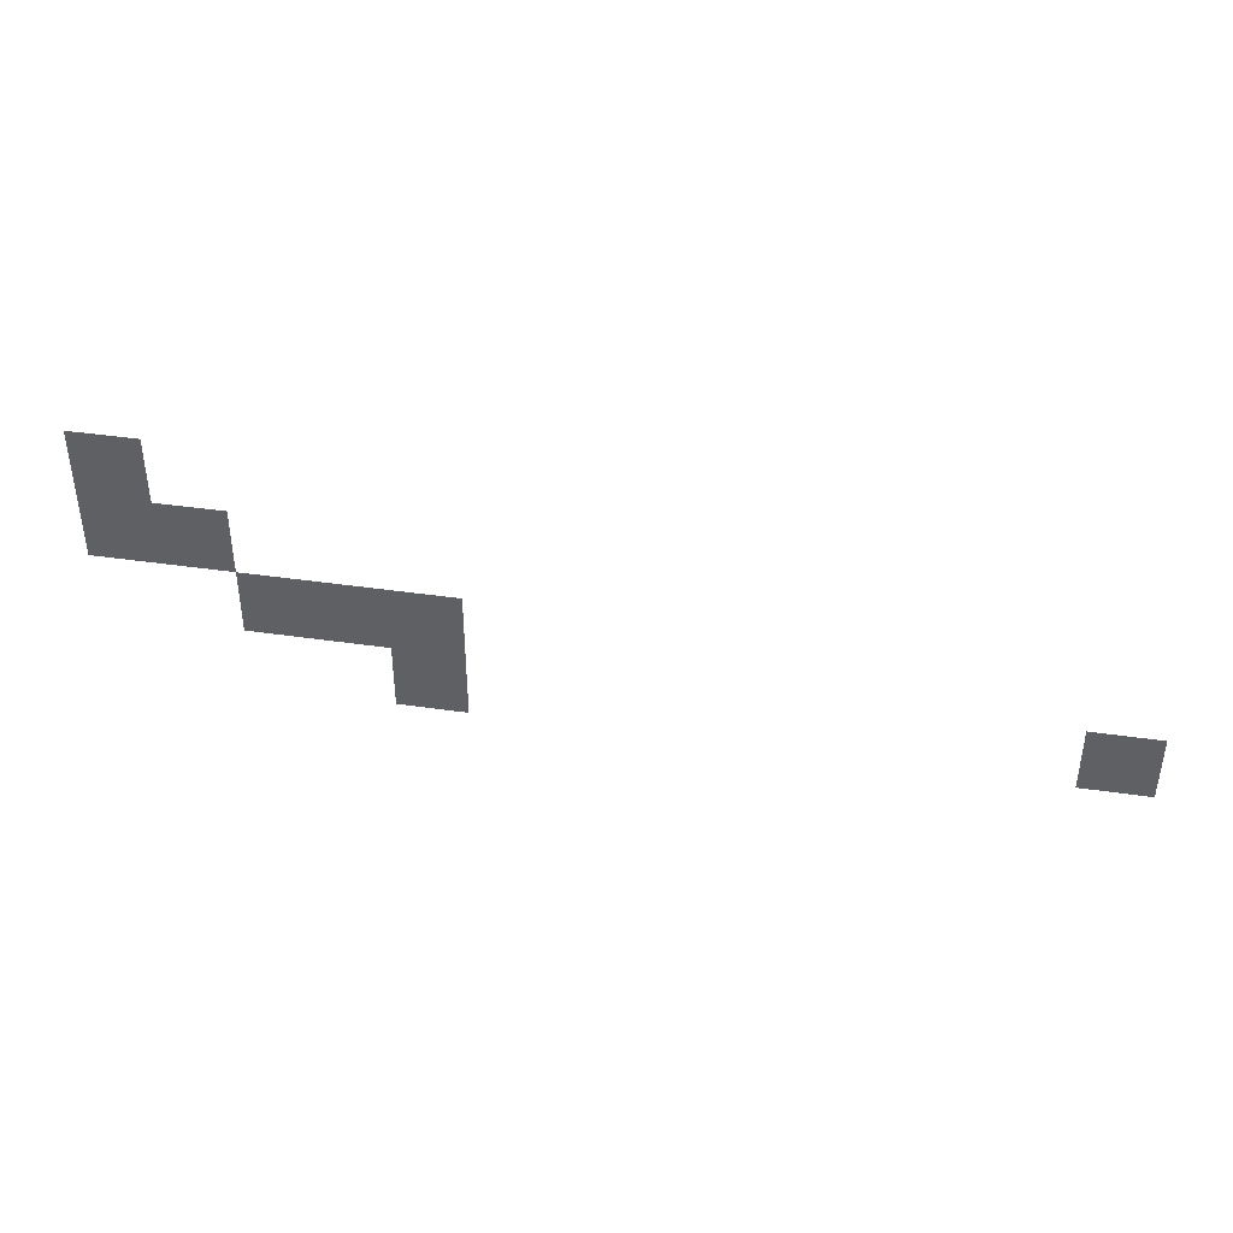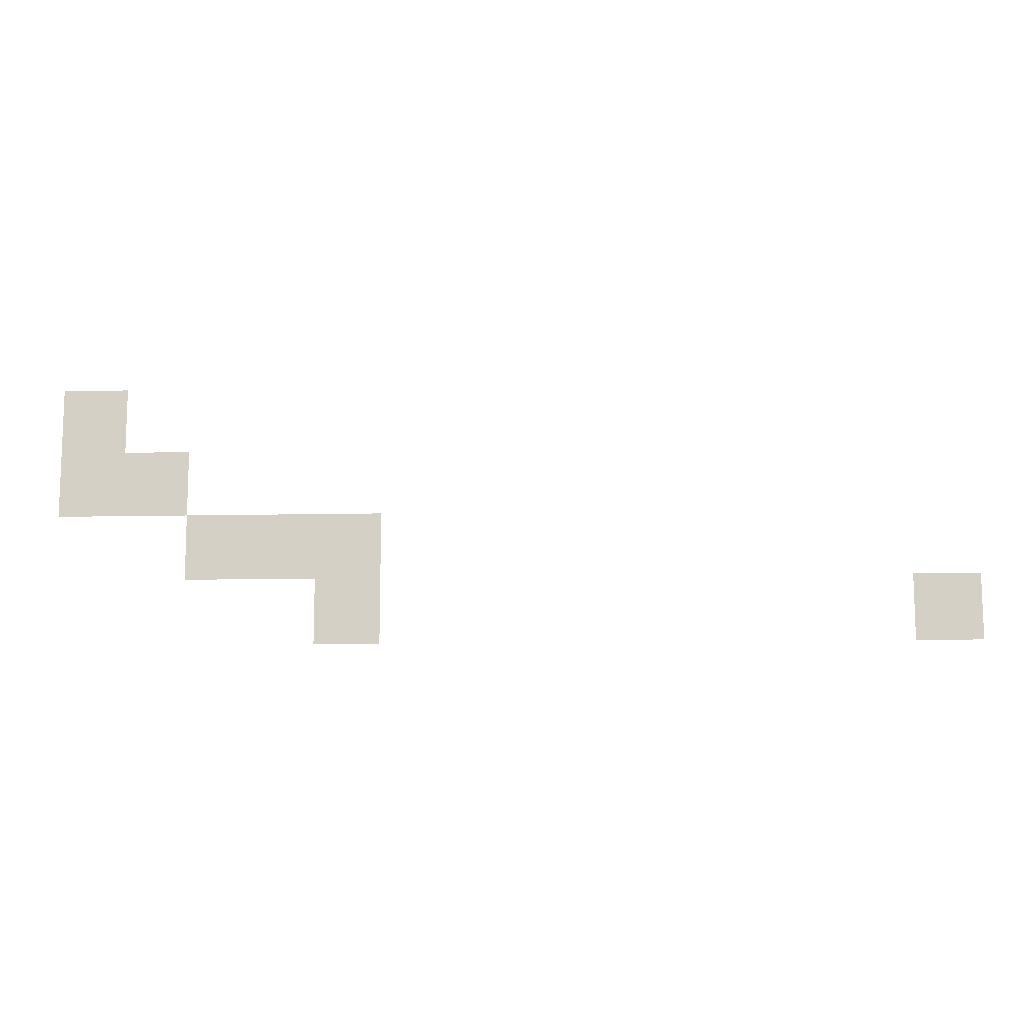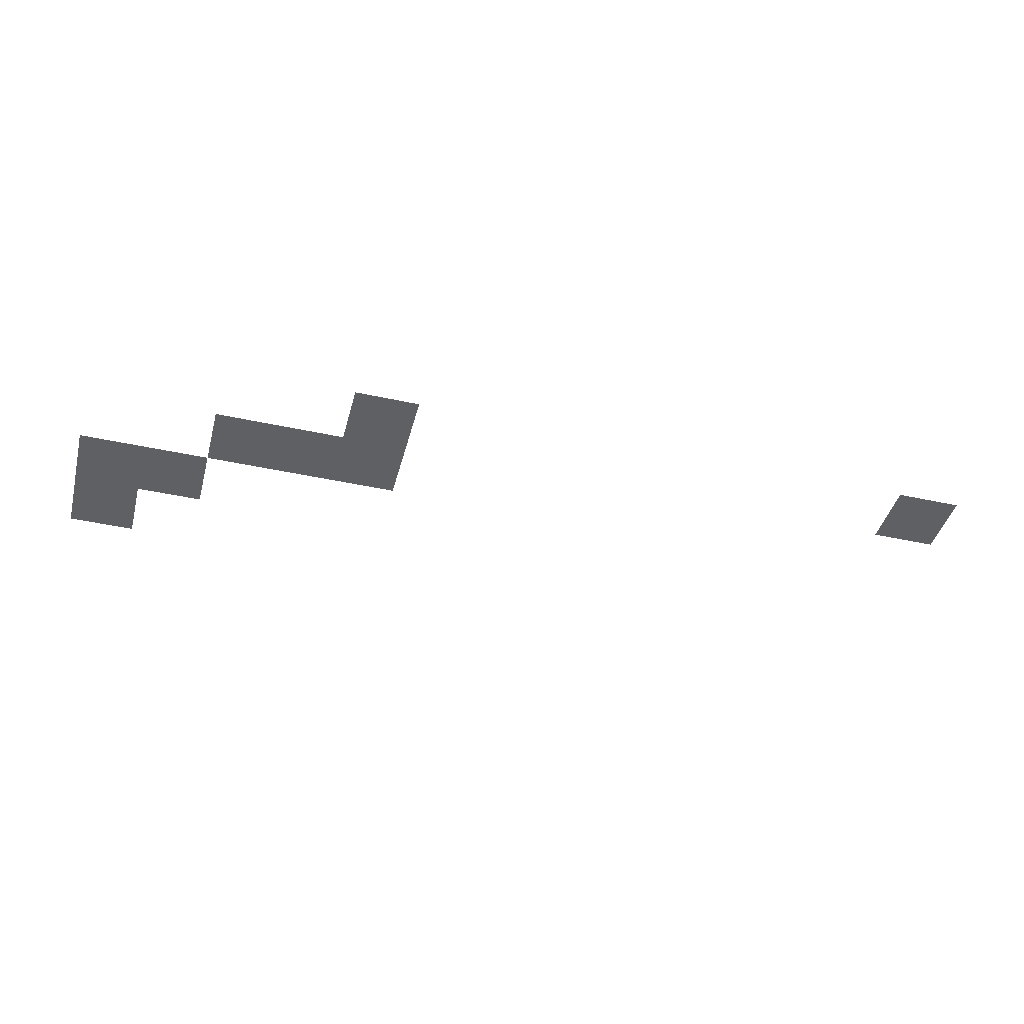
<metadata>
{"format":"obj","ext":"obj","renderer":"f3d","projection":"perspective","resolution":1024,"background":"white","views":[{"elev":40.8,"azim":10.1,"up":"+Y"},{"elev":-11.4,"azim":3.1,"up":"+Y"},{"elev":-42.7,"azim":-14.7,"up":"+Z"}]}
</metadata>
<code>
v -7.2 -45.6 0
v -8 -45.6 0
v -8 -44.8 0
v -7.2 -44.8 0
v 0 -45.6 0
v -0.8 -45.6 0
v -0.8 -44.8 0
v 0 -44.8 0
v -8.8 -44.8 0
v -9.6 -44.8 0
v -9.6 -44 0
v -8.8 -44 0
v -8 -44.8 0
v -8.8 -44.8 0
v -8.8 -44 0
v -8 -44 0
v -7.2 -44.8 0
v -8 -44.8 0
v -8 -44 0
v -7.2 -44 0
v -10.4 -44 0
v -11.2 -44 0
v -11.2 -43.2 0
v -10.4 -43.2 0
v -9.6 -44 0
v -10.4 -44 0
v -10.4 -43.2 0
v -9.6 -43.2 0
v -10.4 -43.2 0
v -11.2 -43.2 0
v -11.2 -42.4 0
v -10.4 -42.4 0
g Map_mesh_0016
f 1 2 3 4
f 5 6 7 8
f 9 10 11 12
f 13 14 15 16
f 17 18 19 20
f 21 22 23 24
f 25 26 27 28
f 29 30 31 32

</code>
